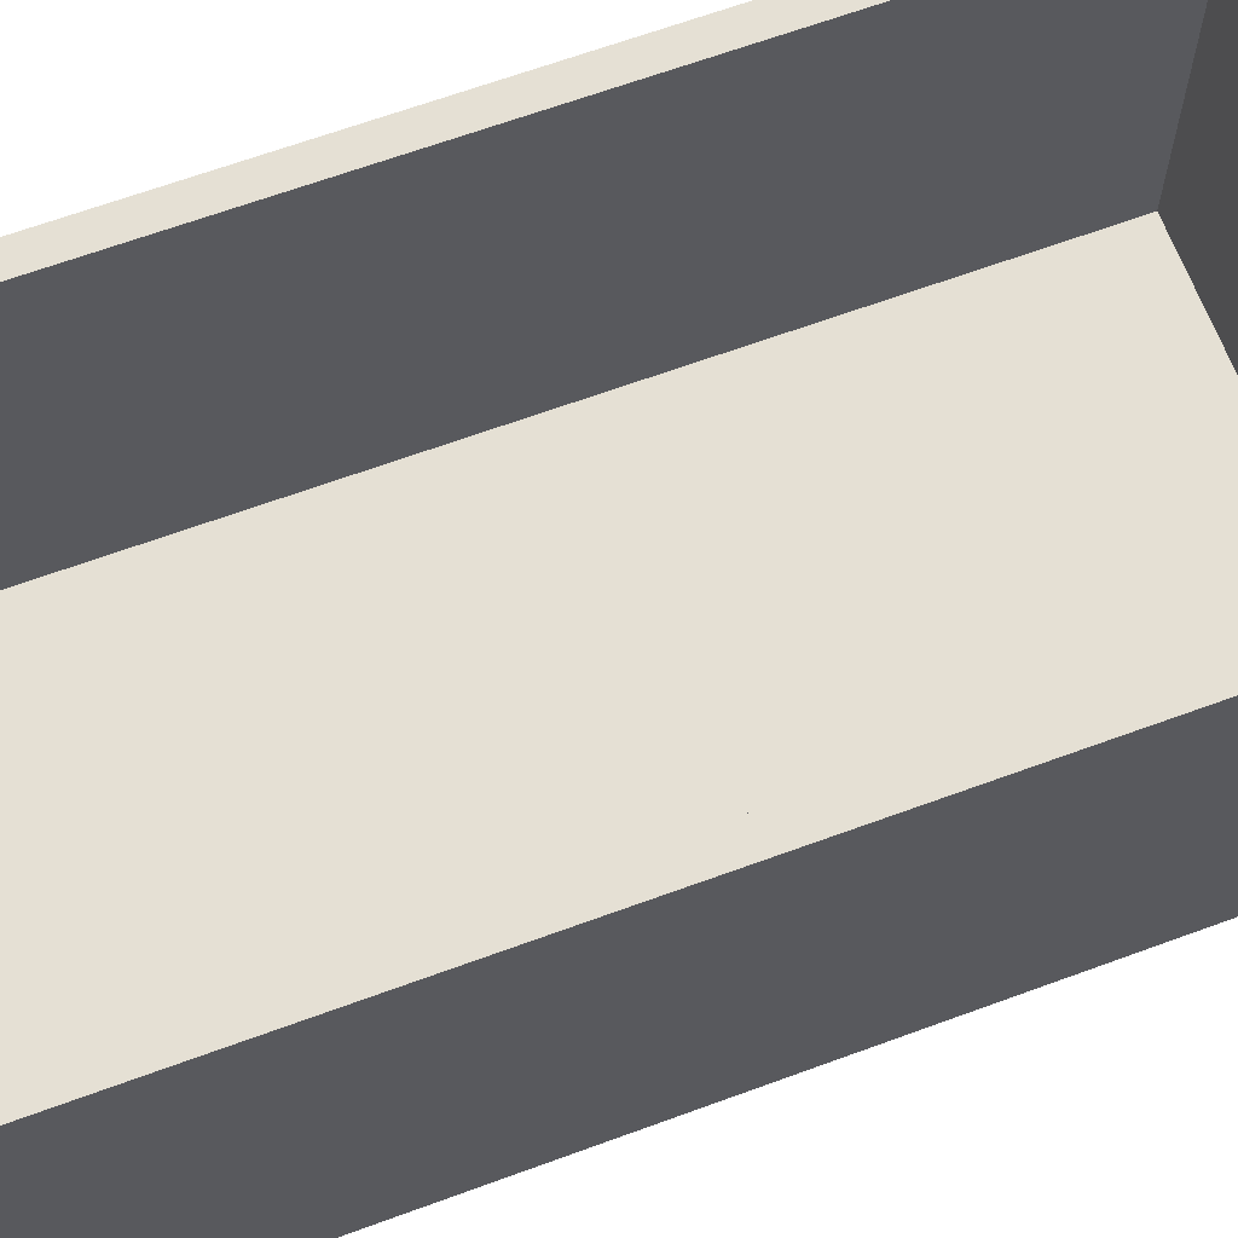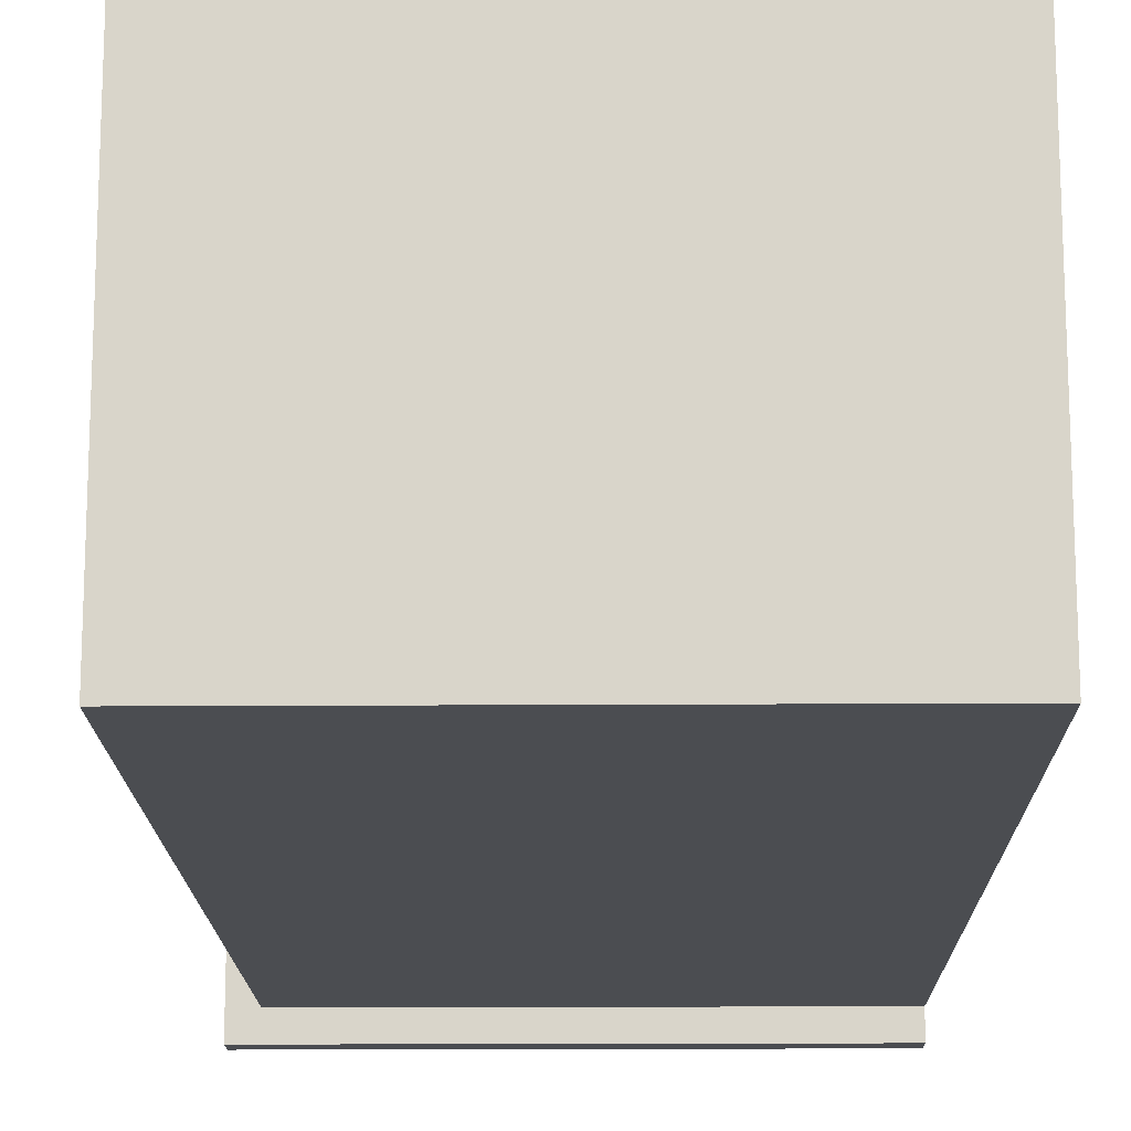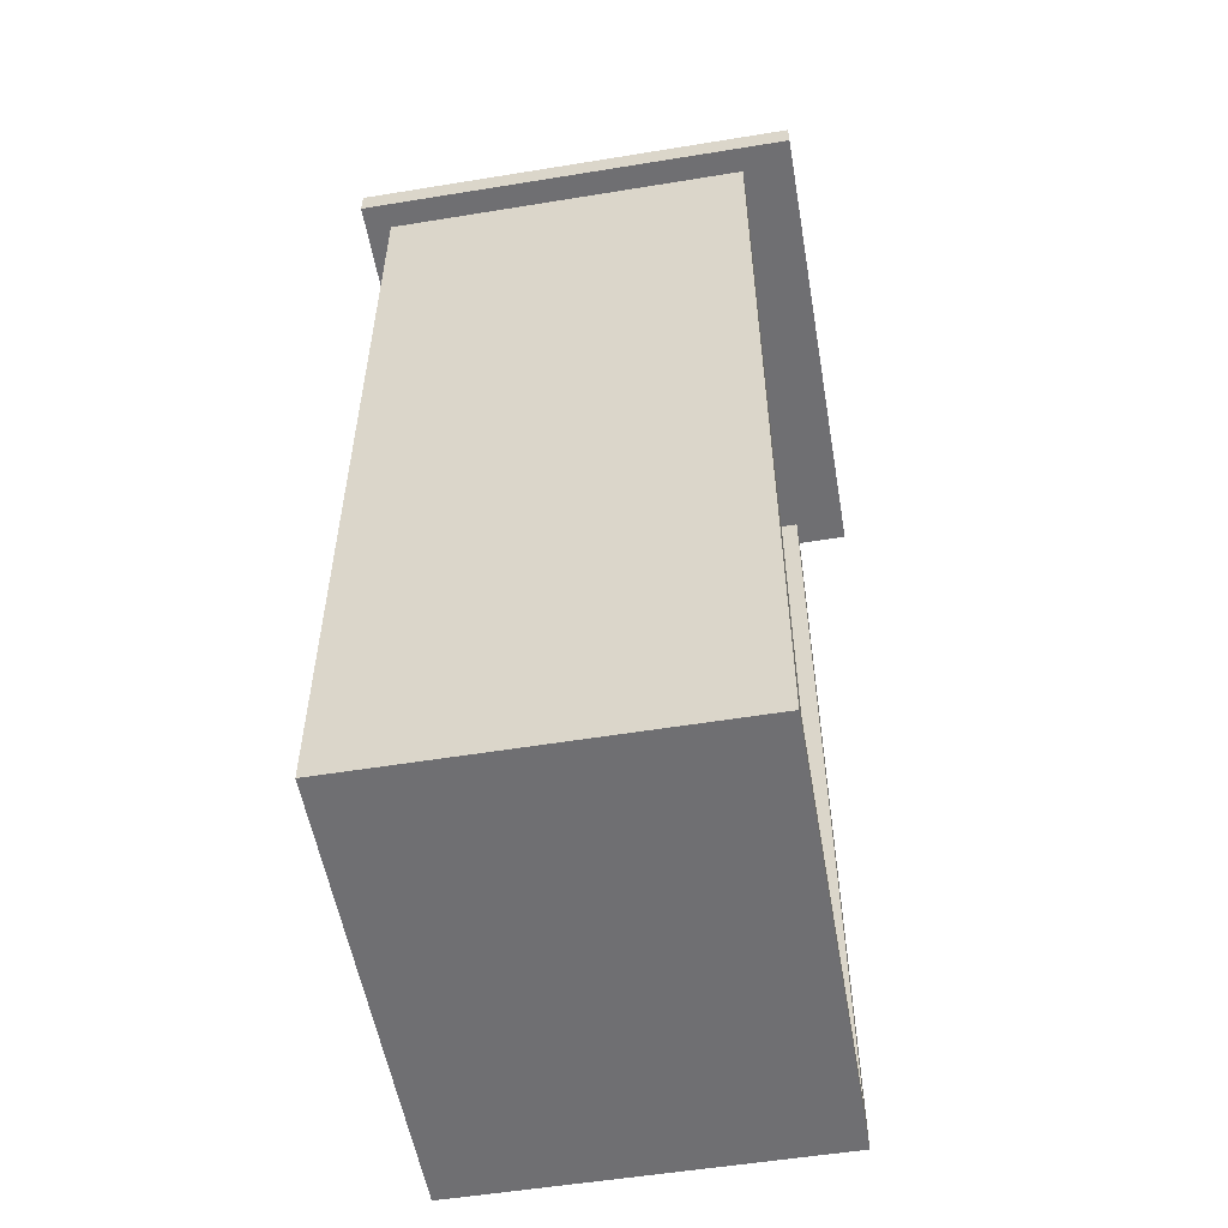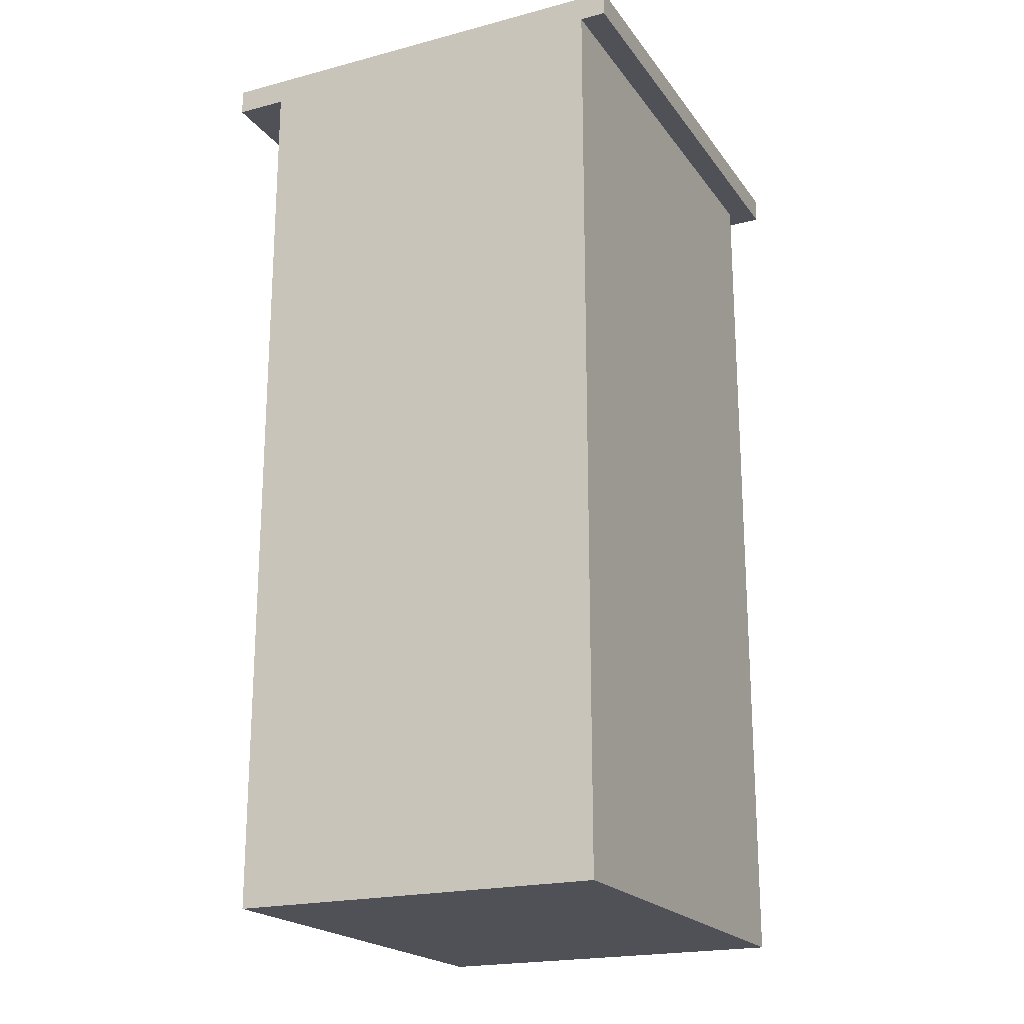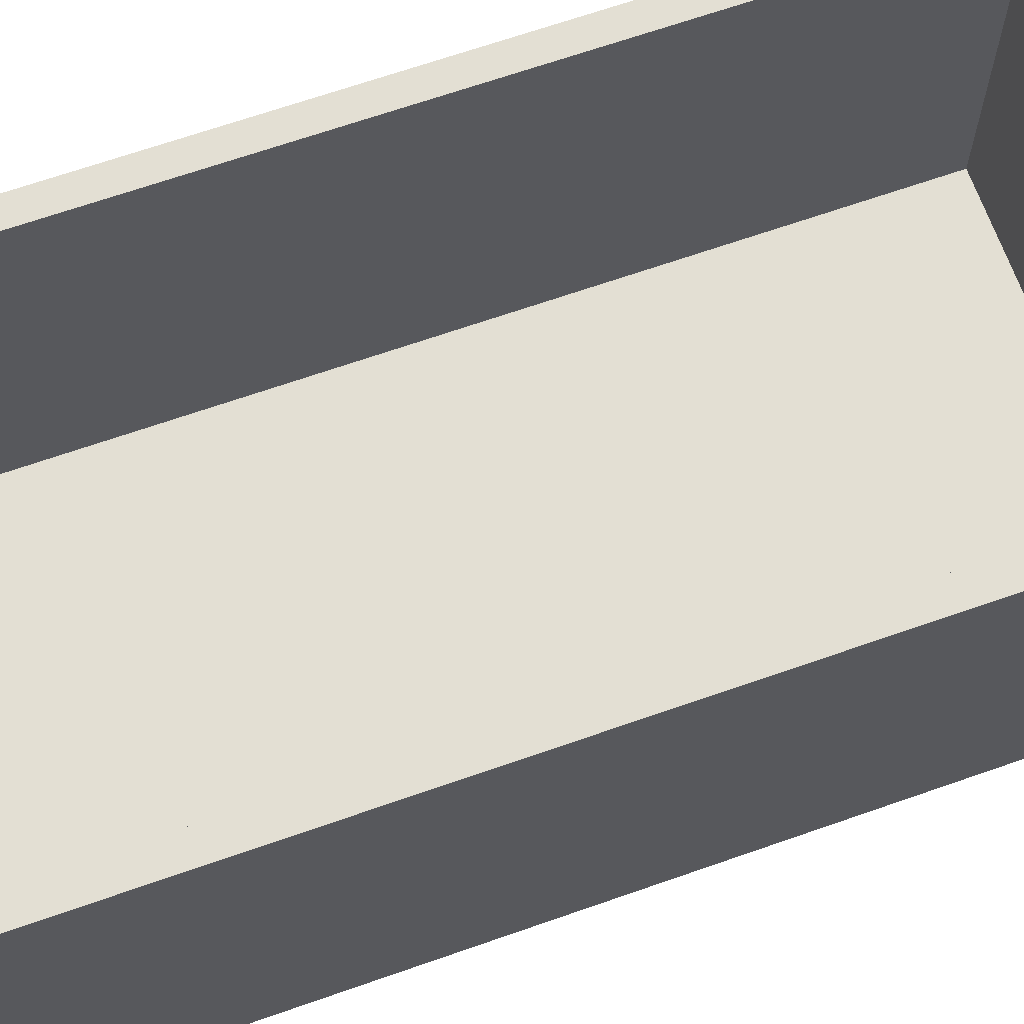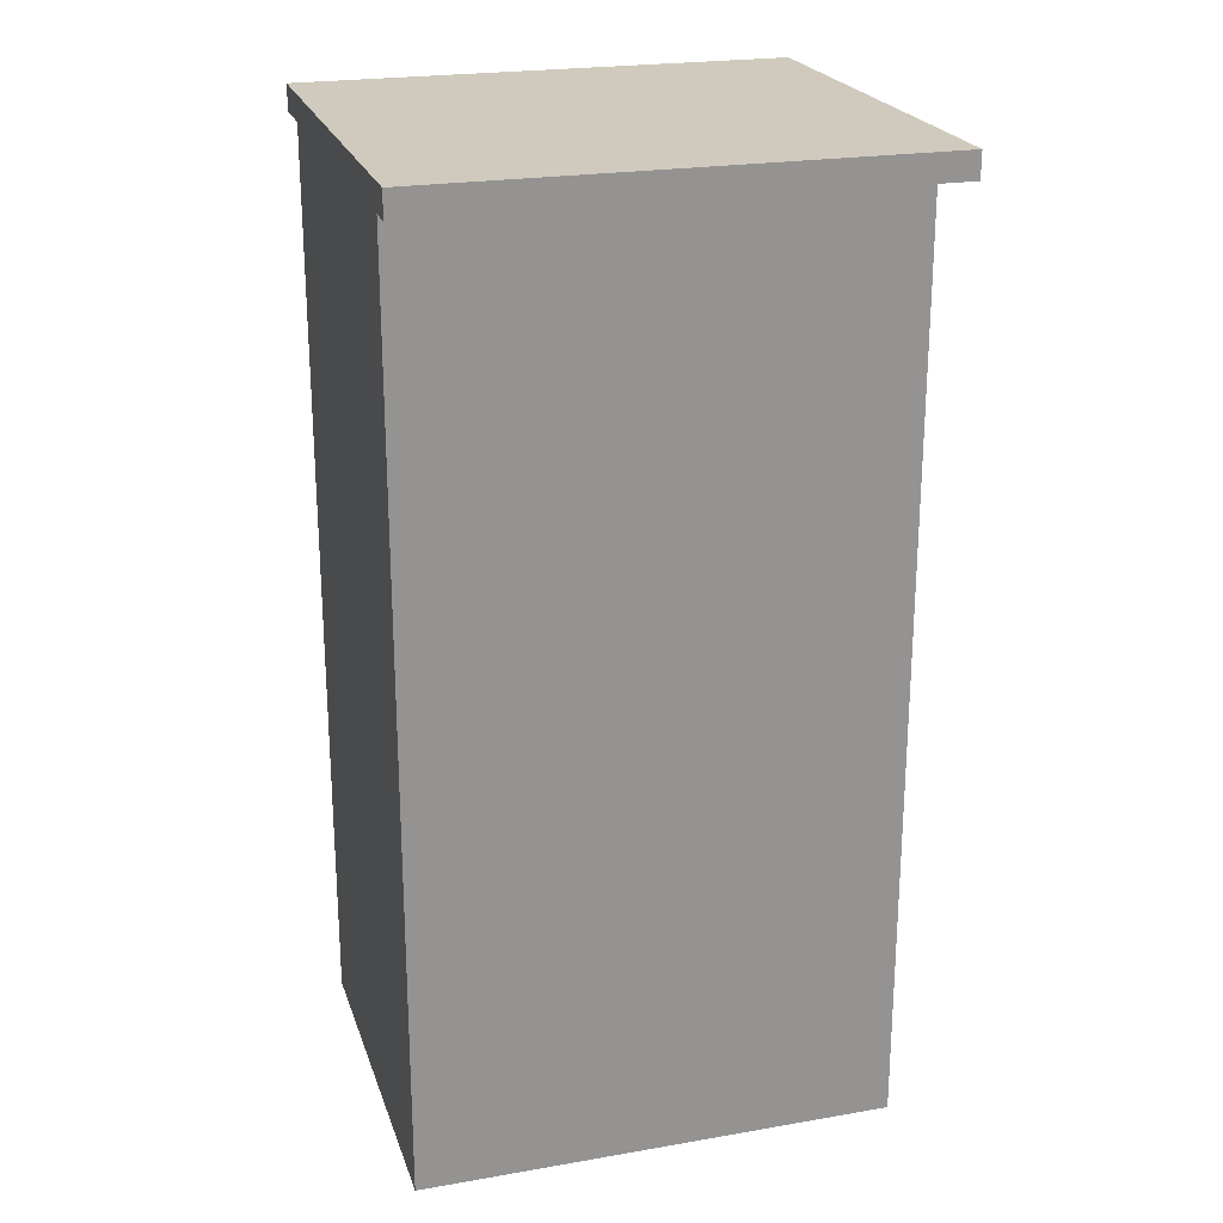
<metadata>
{"format":"obj","ext":"obj","renderer":"f3d","projection":"perspective","resolution":1024,"background":"white","views":[{"elev":65.5,"azim":69.7,"up":"+Y"},{"elev":-15.7,"azim":-179.2,"up":"+Y"},{"elev":-54.7,"azim":99.8,"up":"+Z"},{"elev":-20.5,"azim":-64.5,"up":"+Z"},{"elev":67.1,"azim":70.6,"up":"+Y"},{"elev":22.9,"azim":-16.4,"up":"+Z"}]}
</metadata>
<code>
v -0.3063 -0.3914 0.433
v -0.3063 -0.3914 0.433
v -0.3063 -0.1935 0.433
v -0.3063 -0.1935 0.433
v -0.3201 -0.1935 0.433
v -0.3201 -0.1935 0.433
v -0.3201 -0.3776 0.433
v -0.3201 -0.3776 0.433
v -0.2925 -0.1935 0.433
v -0.2925 -0.1935 0.433
v -0.2925 -0.1935 0.433
v -0.2925 -0.1935 0.433
v -0.5549 -0.3914 0.433
v -0.5549 -0.3914 0.433
v -0.5549 -0.3914 0.433
v -0.5549 -0.3914 0.433
v -0.3201 -0.1658 0.433
v -0.3201 -0.1658 0.433
v -0.3201 -0.1658 0.433
v -0.3201 -0.1658 0.433
v -0.2925 -0.3914 0.433
v -0.2925 -0.3914 0.433
v -0.2925 -0.3914 0.433
v -0.2925 -0.3914 0.433
v -0.2925 -0.1658 0.433
v -0.2925 -0.1658 0.433
v -0.2925 -0.1658 0.433
v -0.2925 -0.1658 0.433
v -0.2925 -0.1658 0.433
v -0.2925 -0.1658 0.433
v -0.5549 -0.4052 0.433
v -0.5549 -0.4052 0.433
v -0.5549 -0.4052 0.433
v -0.5549 -0.4052 0.433
v -0.5549 -0.4052 0.433
v -0.5549 -0.4052 0.433
v -0.5549 -0.1935 0.433
v -0.5549 -0.1935 0.433
v -0.5549 -0.1935 0.433
v -0.5549 -0.1935 0.433
v -0.541 -0.3776 0.433
v -0.541 -0.3776 0.433
v -0.2925 -0.1658 0.4468
v -0.2925 -0.1658 0.4468
v -0.2925 -0.1658 0.4468
v -0.2925 -0.1658 0.4468
v -0.2925 -0.1658 0.4468
v -0.2925 -0.1658 0.4468
v -0.5549 -0.1658 0.4468
v -0.5549 -0.1658 0.4468
v -0.5549 -0.1658 0.4468
v -0.5549 -0.1658 0.4468
v -0.5549 -0.1658 0.4468
v -0.5549 -0.1658 0.4468
v -0.541 -0.1935 0.433
v -0.541 -0.1935 0.433
v -0.541 -0.1658 0.433
v -0.541 -0.1658 0.433
v -0.541 -0.1658 0.433
v -0.541 -0.1658 0.433
v -0.2925 -0.4052 0.4468
v -0.2925 -0.4052 0.4468
v -0.2925 -0.4052 0.4468
v -0.2925 -0.4052 0.4468
v -0.2925 -0.4052 0.4468
v -0.2925 -0.4052 0.4468
v -0.2925 -0.4052 0.433
v -0.2925 -0.4052 0.433
v -0.2925 -0.4052 0.433
v -0.2925 -0.4052 0.433
v -0.2925 -0.4052 0.433
v -0.2925 -0.4052 0.433
v -0.5549 -0.4052 0.4468
v -0.5549 -0.4052 0.4468
v -0.5549 -0.4052 0.4468
v -0.5549 -0.4052 0.4468
v -0.5549 -0.4052 0.4468
v -0.5549 -0.4052 0.4468
v -0.5549 -0.1658 0.433
v -0.5549 -0.1658 0.433
v -0.5549 -0.1658 0.433
v -0.5549 -0.1658 0.433
v -0.5549 -0.1658 0.433
v -0.5549 -0.1658 0.433
v -0.3063 -0.1935 -0.05096
v -0.3063 -0.1935 -0.05096
v -0.3063 -0.1935 -0.05096
v -0.3063 -0.1935 -0.05096
v -0.3063 -0.3914 0.433
v -0.3063 -0.3914 0.433
v -0.3063 -0.3914 -0.05096
v -0.3063 -0.3914 -0.05096
v -0.3063 -0.1935 0.433
v -0.3063 -0.1935 0.433
v -0.3063 -0.1935 0.433
v -0.3063 -0.1935 0.433
v -0.3063 -0.1935 0.433
v -0.3063 -0.1935 0.433
v -0.3201 -0.1935 0.433
v -0.3201 -0.1935 0.433
v -0.3201 -0.1935 0.433
v -0.3201 -0.1935 0.433
v -0.3201 -0.1935 0.433
v -0.3201 -0.1935 0.433
v -0.3201 -0.3776 0.433
v -0.3201 -0.3776 0.433
v -0.3201 -0.3776 0.433
v -0.3201 -0.3776 0.433
v -0.3201 -0.1935 -0.03715
v -0.3201 -0.1935 -0.03715
v -0.3201 -0.1935 -0.03715
v -0.3201 -0.1935 -0.03715
v -0.3201 -0.3776 -0.03715
v -0.3201 -0.3776 -0.03715
v -0.5549 -0.3914 -0.05096
v -0.5549 -0.3914 -0.05096
v -0.5549 -0.3914 0.433
v -0.5549 -0.3914 0.433
v -0.5549 -0.1935 -0.05096
v -0.5549 -0.1935 -0.05096
v -0.5549 -0.1935 -0.05096
v -0.5549 -0.1935 -0.05096
v -0.5549 -0.1935 0.433
v -0.5549 -0.1935 0.433
v -0.5549 -0.1935 0.433
v -0.5549 -0.1935 0.433
v -0.541 -0.1935 -0.03715
v -0.541 -0.1935 -0.03715
v -0.541 -0.1935 -0.03715
v -0.541 -0.1935 -0.03715
v -0.541 -0.3776 0.433
v -0.541 -0.3776 0.433
v -0.541 -0.1935 0.433
v -0.541 -0.1935 0.433
v -0.541 -0.1935 0.433
v -0.541 -0.1935 0.433
v -0.541 -0.3776 -0.03715
v -0.541 -0.3776 -0.03715
v -0.3063 -0.1935 -0.05096
v -0.3063 -0.1935 -0.05096
v -0.3063 -0.1935 -0.05096
v -0.3063 -0.1935 -0.05096
v -0.3063 -0.3914 -0.05096
v -0.3063 -0.3914 -0.05096
v -0.5549 -0.3914 -0.05096
v -0.5549 -0.3914 -0.05096
v -0.5549 -0.1935 -0.05096
v -0.5549 -0.1935 -0.05096
v -0.5549 -0.1935 -0.05096
v -0.5549 -0.1935 -0.05096
v -0.3201 -0.1935 -0.03715
v -0.3201 -0.1935 -0.03715
v -0.3201 -0.1935 -0.03715
v -0.3201 -0.1935 -0.03715
v -0.541 -0.1935 -0.03715
v -0.541 -0.1935 -0.03715
v -0.541 -0.1935 -0.03715
v -0.541 -0.1935 -0.03715
v -0.3201 -0.3776 -0.03715
v -0.3201 -0.3776 -0.03715
v -0.541 -0.3776 -0.03715
v -0.541 -0.3776 -0.03715
v -0.3063 -0.3914 0.433
v -0.3063 -0.3914 0.433
v -0.3063 -0.3914 -0.05096
v -0.3063 -0.3914 -0.05096
v -0.5549 -0.3914 -0.05096
v -0.5549 -0.3914 -0.05096
v -0.3201 -0.3776 0.433
v -0.3201 -0.3776 0.433
v -0.3201 -0.3776 0.433
v -0.3201 -0.3776 0.433
v -0.5549 -0.3914 0.433
v -0.5549 -0.3914 0.433
v -0.5549 -0.3914 0.433
v -0.5549 -0.3914 0.433
v -0.3201 -0.3776 -0.03715
v -0.3201 -0.3776 -0.03715
v -0.541 -0.3776 0.433
v -0.541 -0.3776 0.433
v -0.541 -0.3776 0.433
v -0.541 -0.3776 0.433
v -0.541 -0.3776 -0.03715
v -0.541 -0.3776 -0.03715
f 2 8 3
f 4 7 1
f 10 2 3
f 4 1 9
f 19 3 6
f 5 4 18
f 8 2 15
f 13 1 7
f 2 10 24
f 22 9 1
f 3 25 10
f 9 29 4
f 2 31 15
f 13 34 1
f 25 3 19
f 18 4 29
f 6 41 19
f 18 42 5
f 41 6 8
f 7 5 42
f 44 23 12
f 11 21 43
f 24 31 2
f 1 34 22
f 44 12 30
f 27 11 43
f 35 50 14
f 16 54 33
f 14 50 38
f 39 54 16
f 55 15 37
f 40 13 56
f 58 26 20
f 17 28 60
f 19 41 57
f 59 42 18
f 41 15 55
f 56 13 42
f 65 23 44
f 43 21 64
f 31 24 69
f 67 22 34
f 26 51 48
f 47 52 28
f 50 35 77
f 78 33 54
f 38 50 81
f 82 54 39
f 37 57 55
f 56 59 40
f 51 26 58
f 60 28 52
f 57 41 55
f 56 42 59
f 23 65 72
f 71 64 21
f 49 66 46
f 45 62 53
f 63 36 70
f 68 32 61
f 36 63 76
f 74 61 32
f 66 49 75
f 73 53 62
f 51 58 79
f 80 60 52
f 57 37 83
f 84 40 59
f 85 90 92
f 90 85 97
f 91 89 87
f 96 87 89
f 88 103 95
f 94 99 86
f 103 88 109
f 111 86 99
f 102 98 105
f 106 93 101
f 113 104 112
f 110 100 114
f 104 113 107
f 108 114 100
f 125 116 118
f 117 115 126
f 116 125 122
f 119 126 115
f 123 127 120
f 121 129 124
f 127 123 136
f 135 124 129
f 132 130 134
f 133 128 131
f 130 132 138
f 137 131 128
f 146 142 144
f 143 141 145
f 142 146 148
f 147 145 141
f 149 158 140
f 139 156 150
f 151 140 158
f 156 139 153
f 157 159 154
f 152 160 155
f 159 157 162
f 161 155 160
f 163 168 165
f 166 167 164
f 168 163 176
f 175 164 167
f 172 173 180
f 182 174 169
f 178 179 171
f 170 181 177
f 179 178 184
f 183 177 181

</code>
